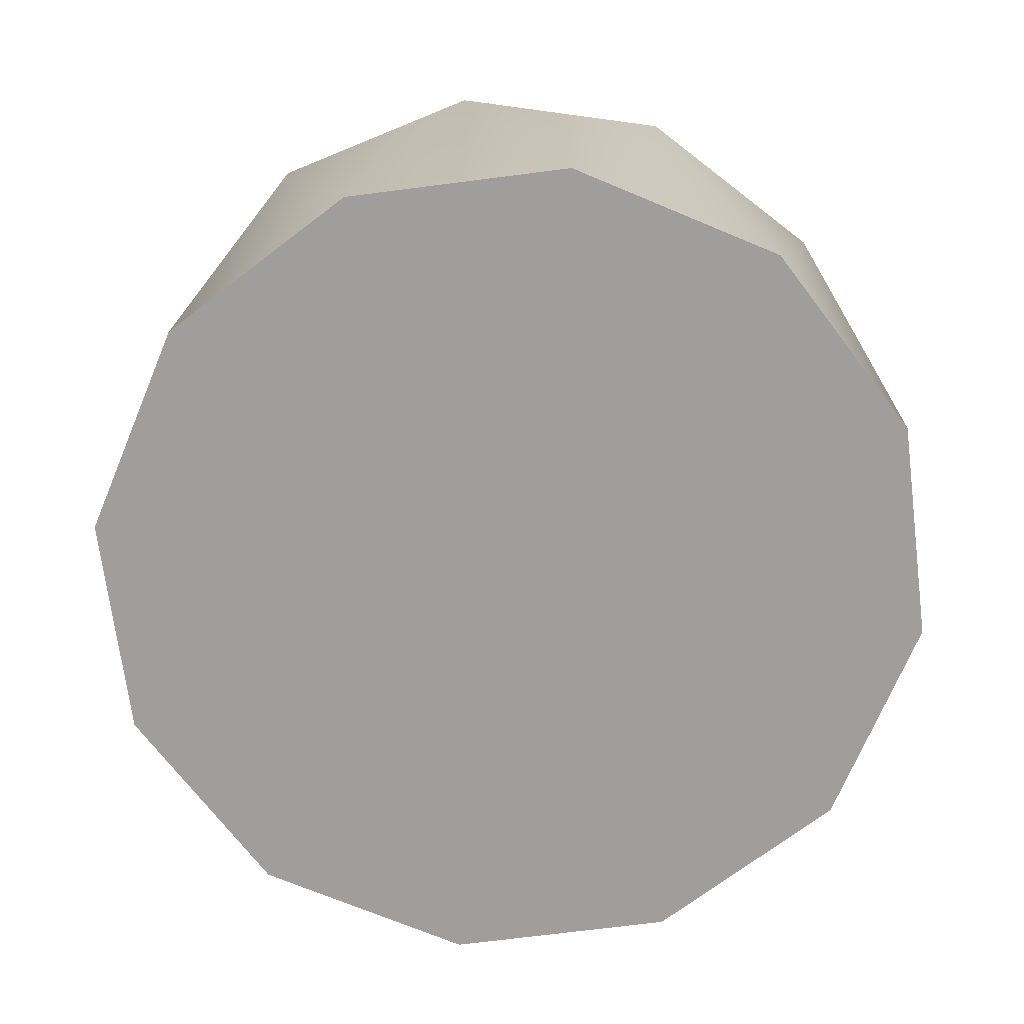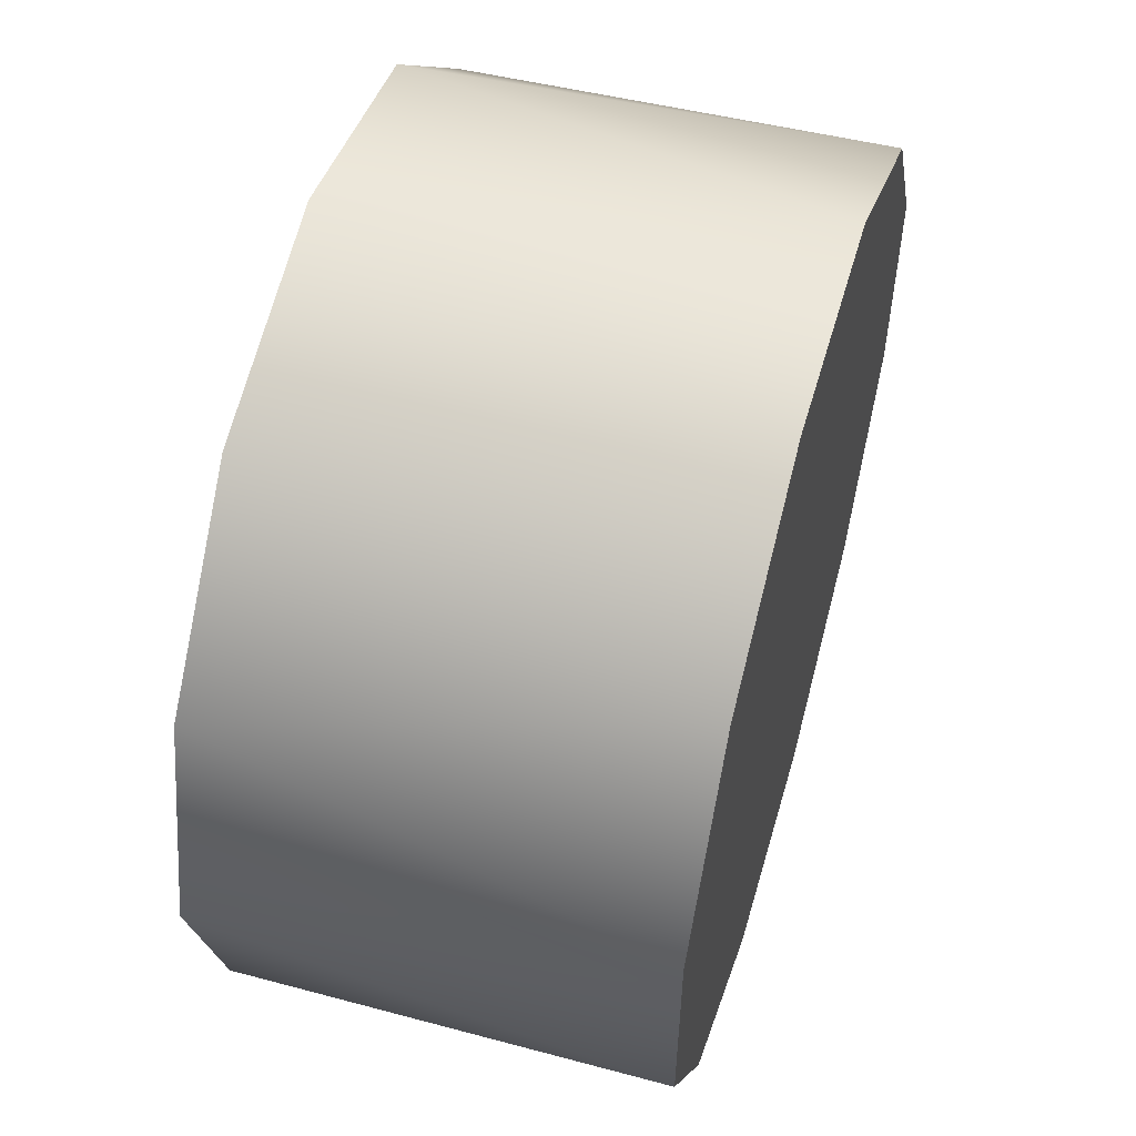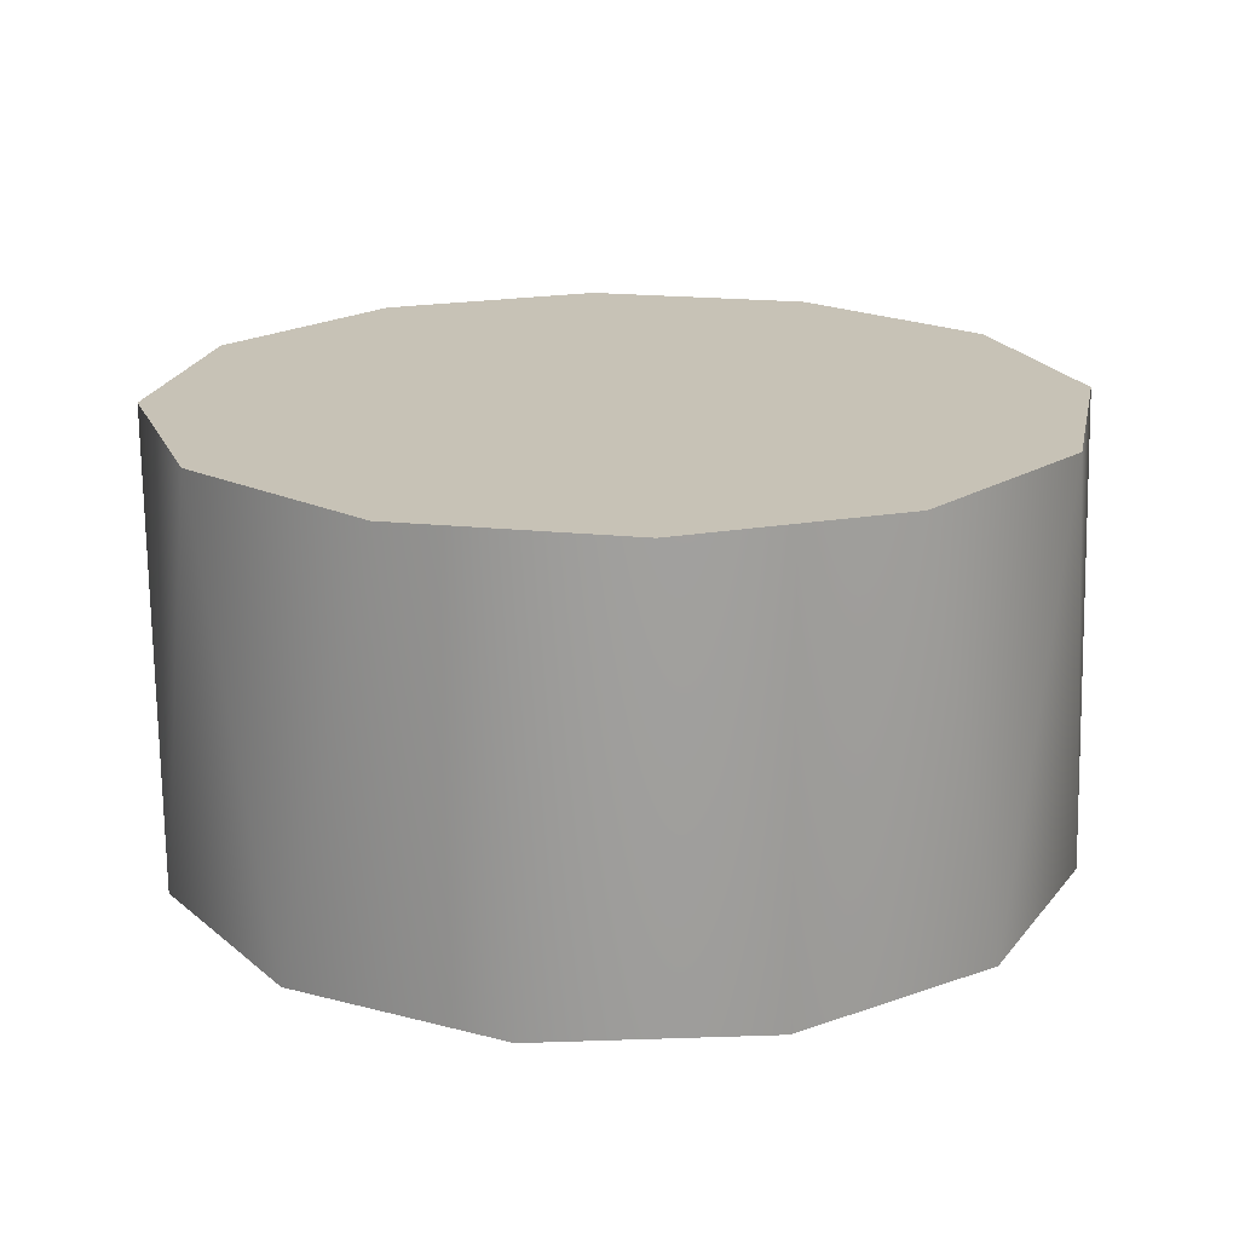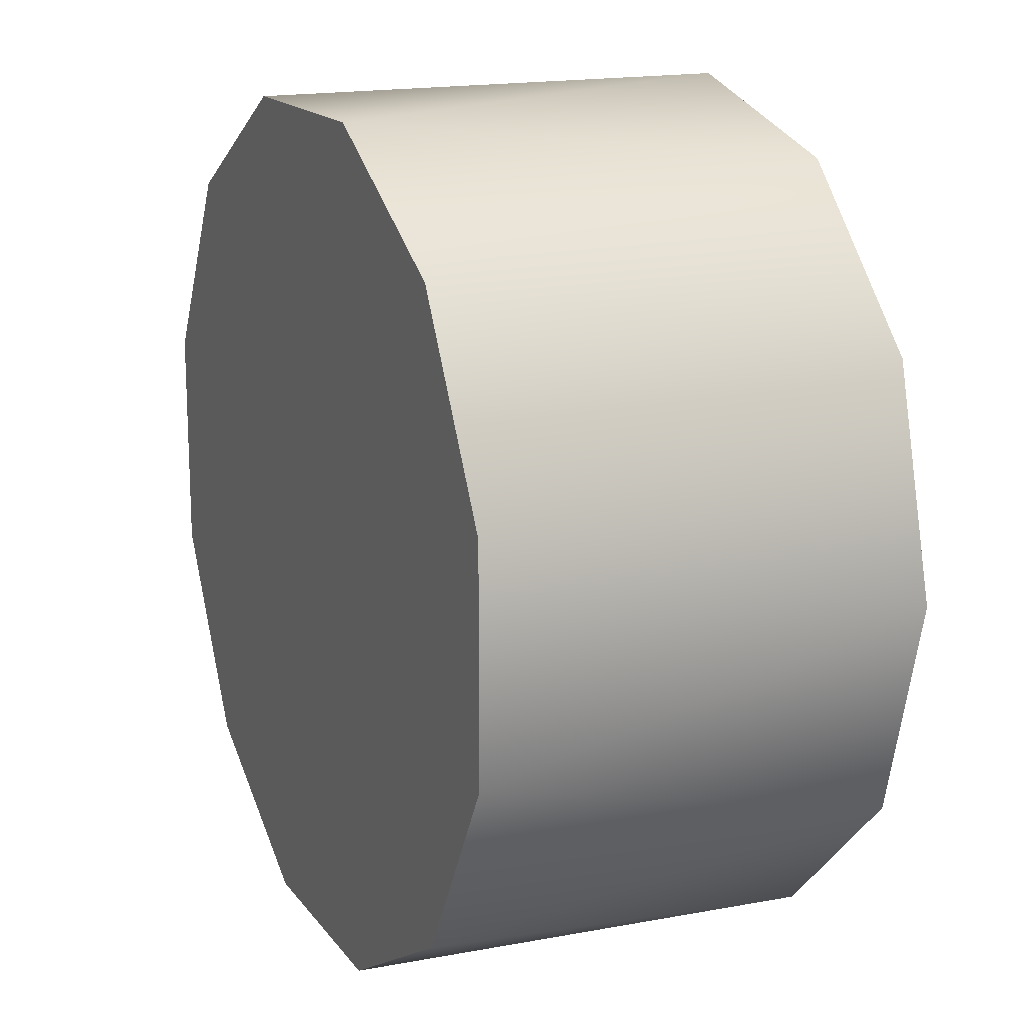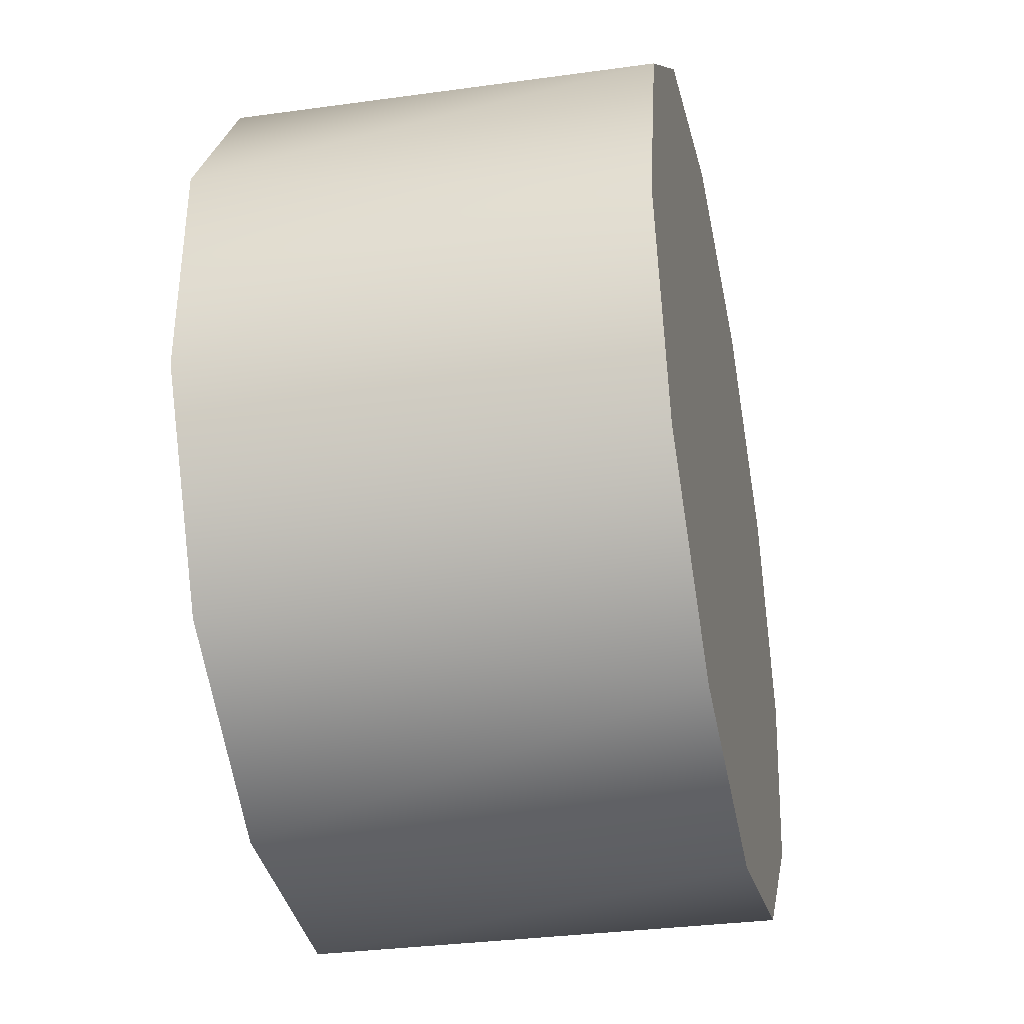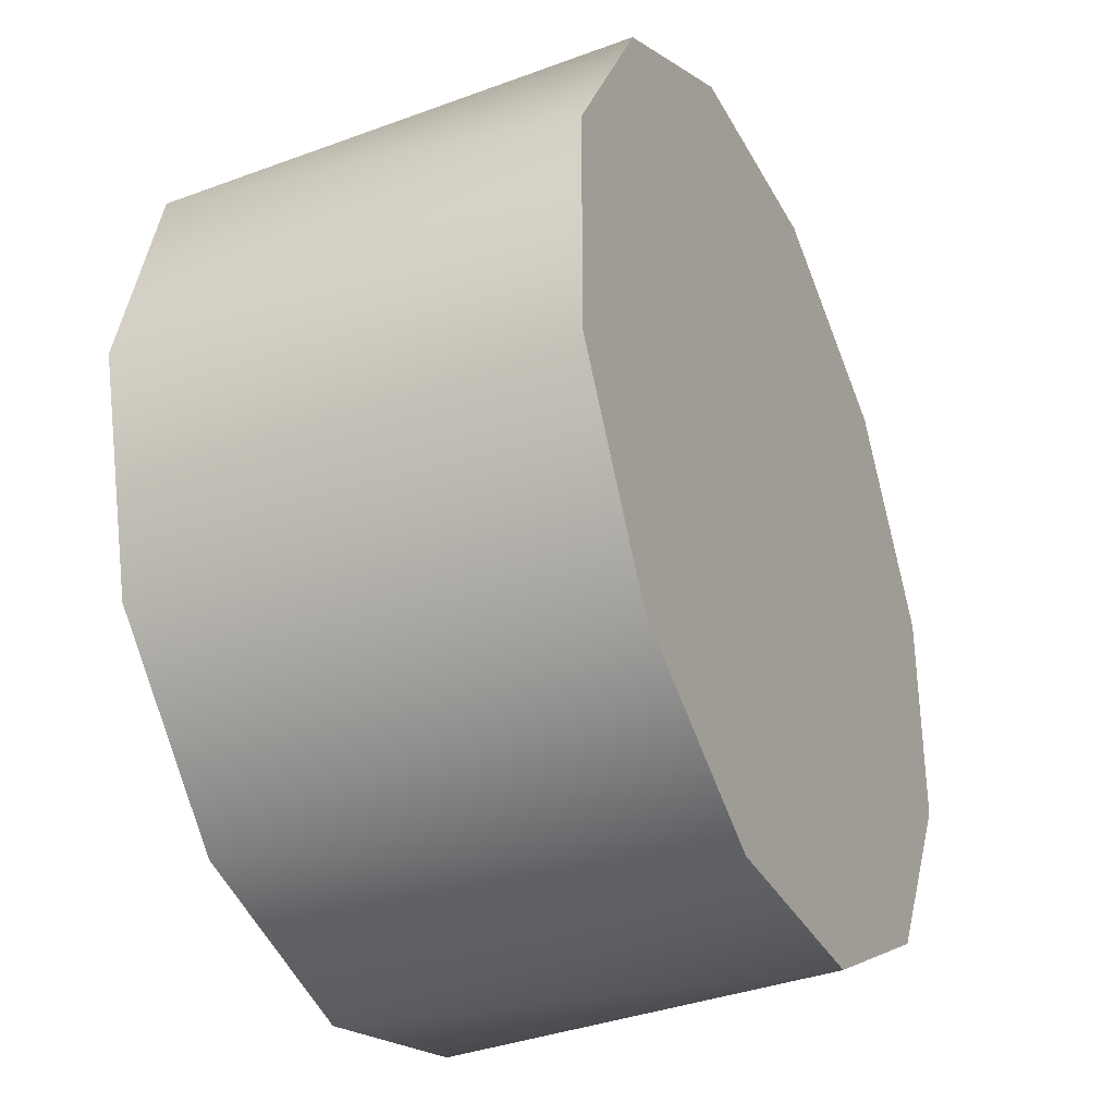
<metadata>
{"format":"obj","ext":"obj","renderer":"f3d","projection":"perspective","resolution":1024,"background":"white","views":[{"elev":-70.9,"azim":-22.7,"up":"+Z"},{"elev":55.5,"azim":106.1,"up":"+Y"},{"elev":19.2,"azim":86.3,"up":"+Z"},{"elev":16.1,"azim":-113.9,"up":"+Y"},{"elev":-36.9,"azim":-78.0,"up":"+Y"},{"elev":-34.6,"azim":114.9,"up":"+Y"}]}
</metadata>
<code>
v 0.08392 -0.3132 -0.1615
v 0.2293 0.2293 -0.1615
v 0.3132 0.08392 -0.1615
v 0.2293 -0.2293 -0.1615
v 0.3132 -0.08394 -0.1615
v -0.08394 -0.3132 -0.1615
v -0.2293 -0.2293 -0.1615
v -0.08392 0.3132 -0.1615
v 0.08394 0.3132 -0.1615
v -9e-06 -0.3243 0.1615
v 9e-06 0.3243 0.1615
v -0.1621 0.2808 0.1615
v -0.1621 -0.2808 0.1615
v -0.3132 -0.08392 -0.1615
v -0.2293 0.2293 -0.1615
v -0.3132 0.08394 -0.1615
v -0.2808 -0.1621 0.1615
v -0.2808 0.1621 0.1615
v -0.3243 9e-06 0.1615
v 0.1621 -0.2808 0.1615
v 0.1621 0.2808 0.1615
v 0.2808 -0.1621 0.1615
v 0.2808 0.1621 0.1615
v 0.3243 -9e-06 0.1615
g global_props_woodtrailer2_Mesh.001_global_props_woodtrailer2_Mesh.001_Material.001
f 1 2 3 4
f 4 3 5
f 6 7 8 9
f 10 11 12 13
f 8 7 14 15
f 15 14 16
f 17 18 19
f 13 12 18 17
f 10 20 21 11
f 21 20 22 23
f 23 22 24
f 6 9 2 1
f 1 4 20
f 1 20 10
f 6 1 10
f 6 10 13
f 7 6 13
f 7 13 17
f 14 7 17
f 14 17 19
f 16 14 19
f 16 19 18
f 15 16 18
f 15 18 12
f 8 15 12
f 8 12 11
f 9 8 11
f 9 11 21
f 2 9 21
f 2 21 23
f 3 2 23
f 3 23 24
f 5 3 24
f 5 24 22
f 4 5 22
f 4 22 20

</code>
